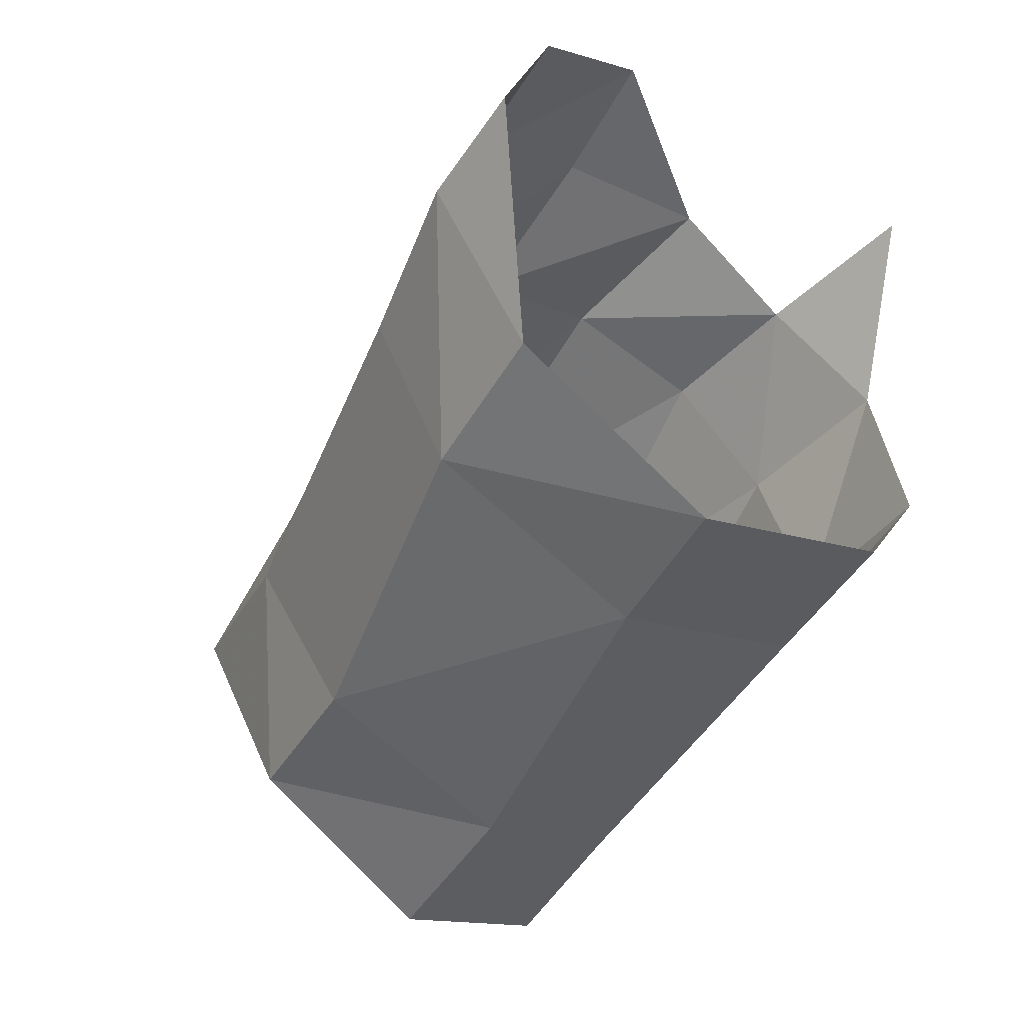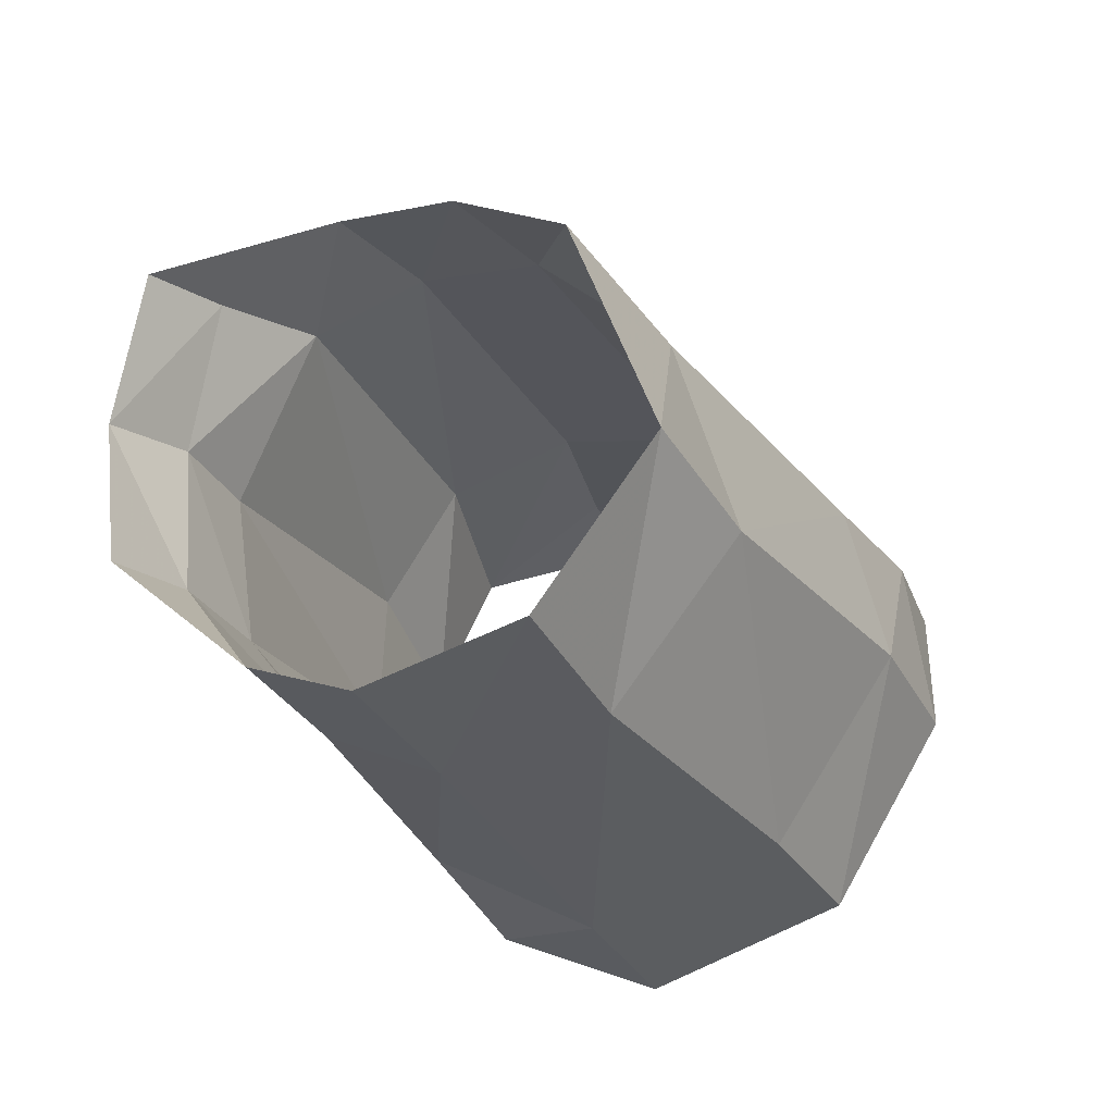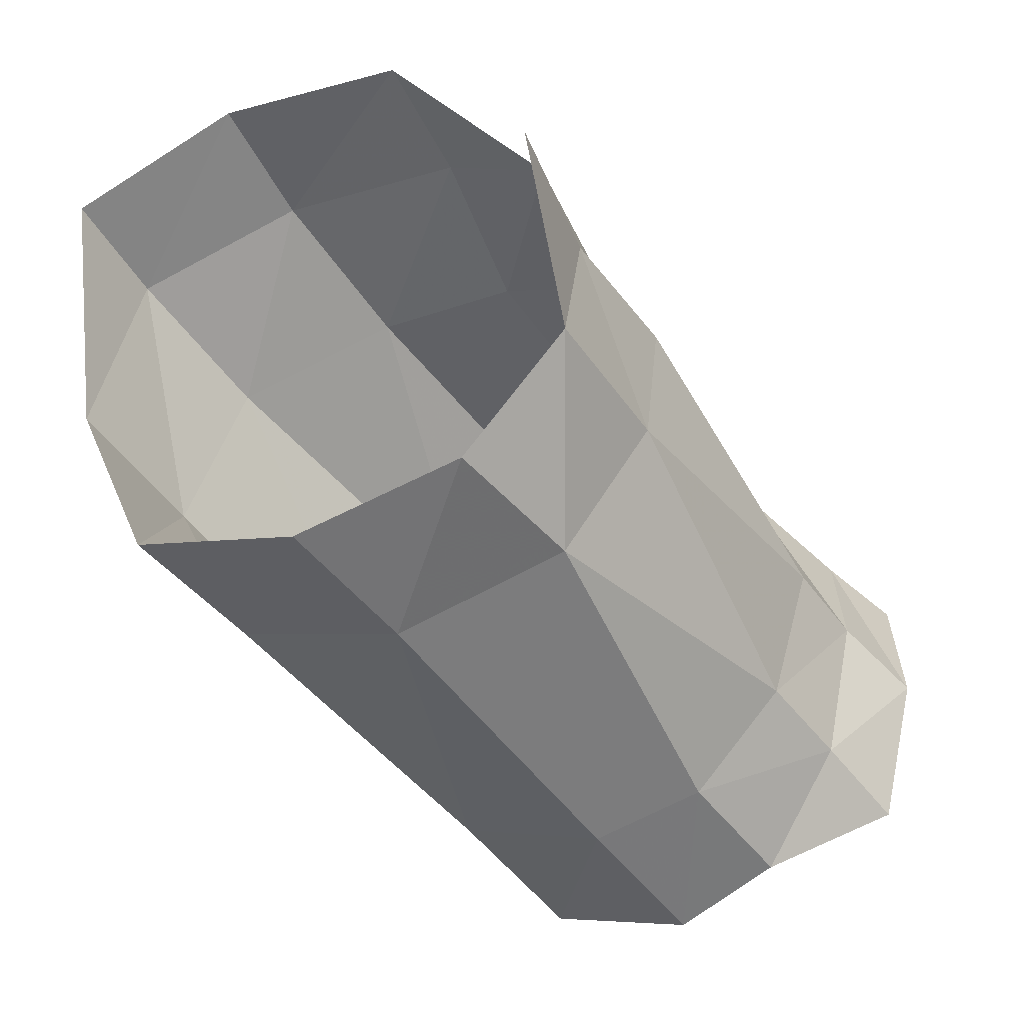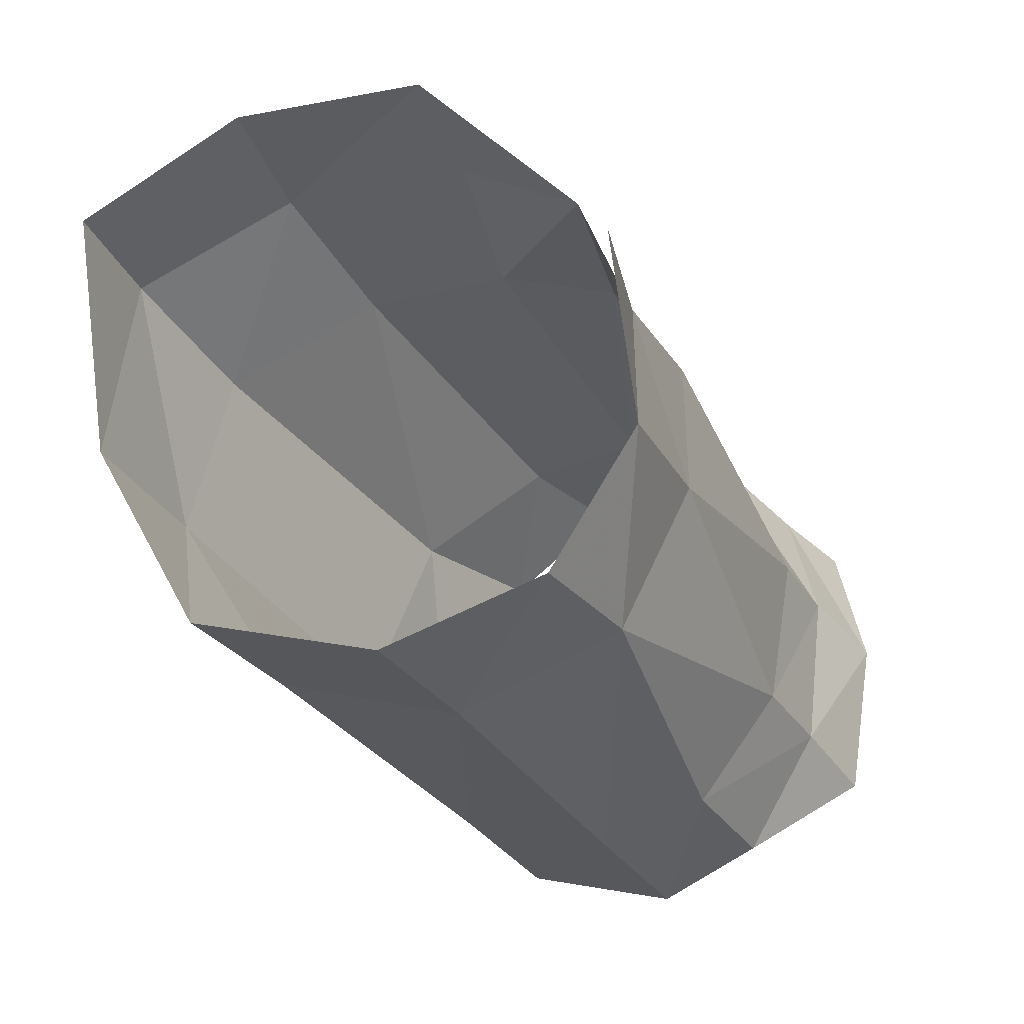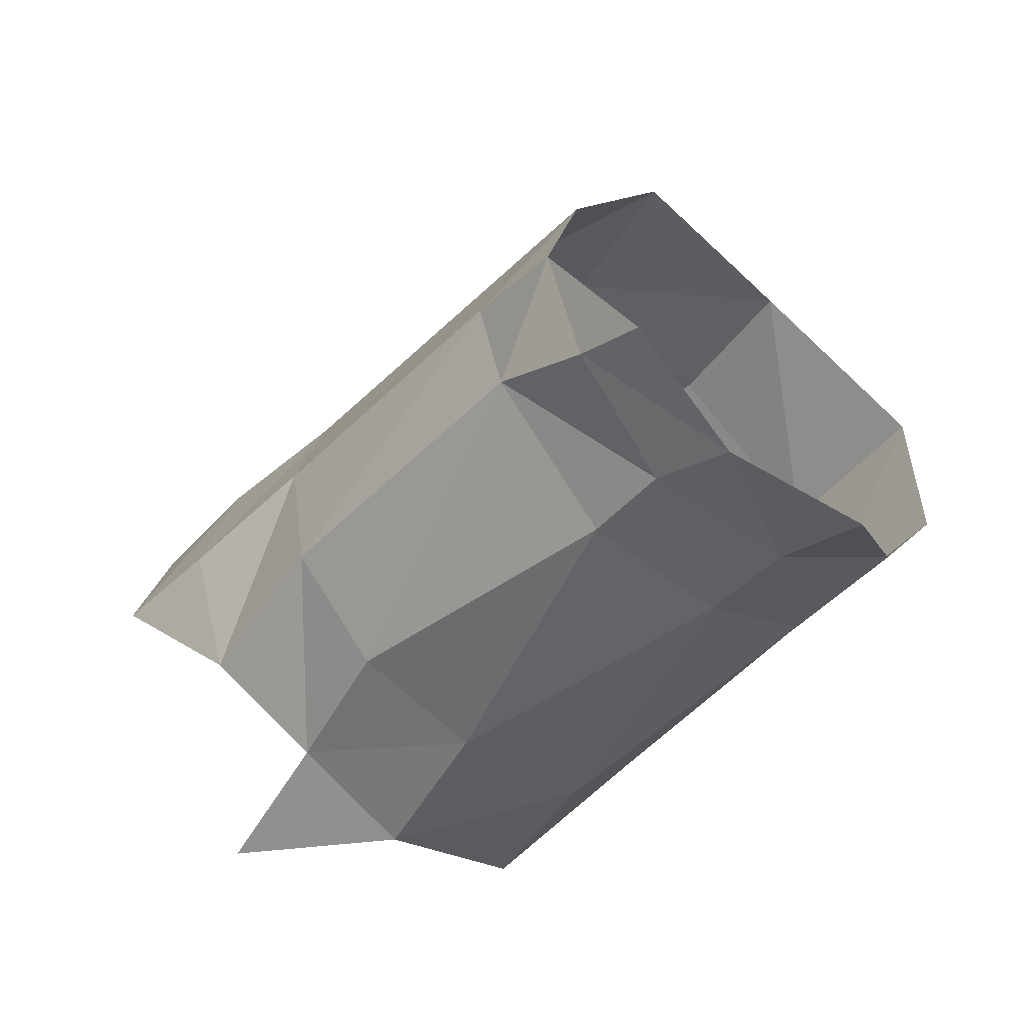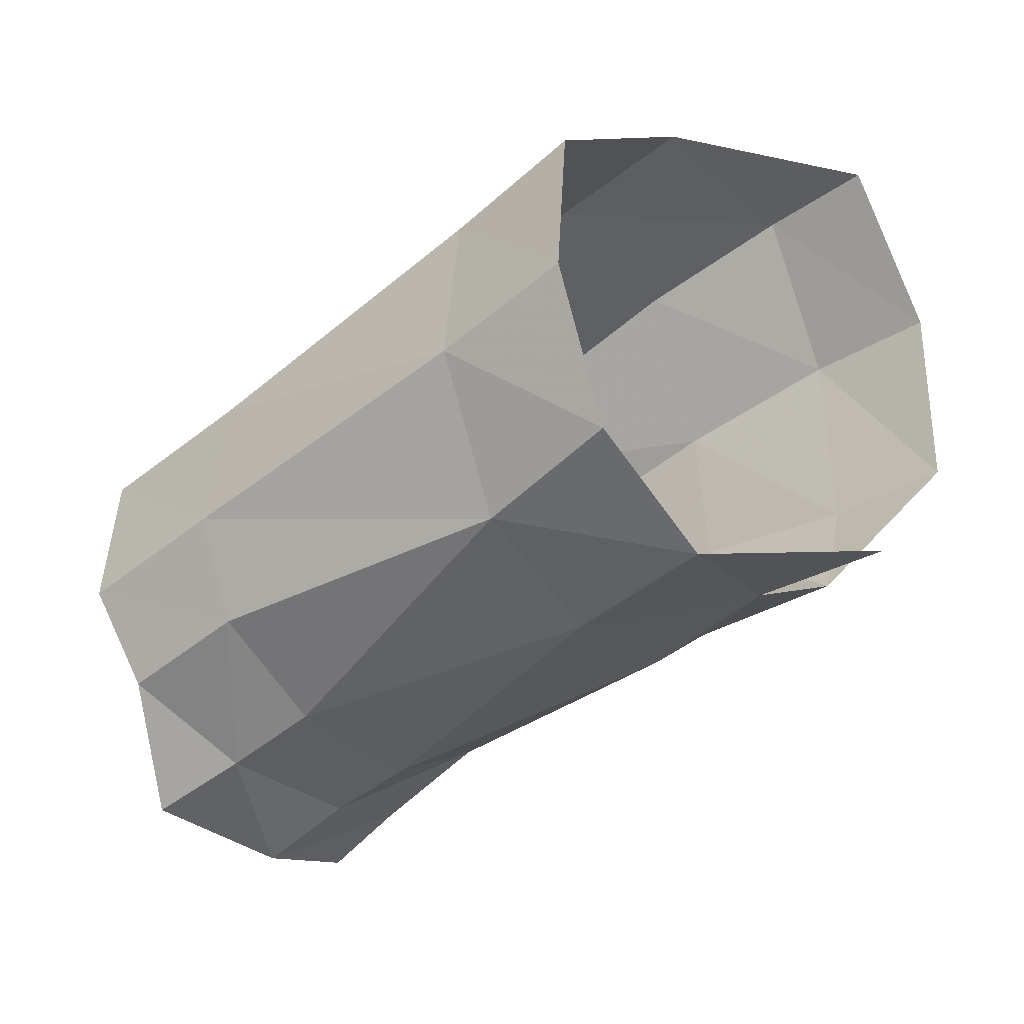
<metadata>
{"format":"obj","ext":"obj","renderer":"f3d","projection":"perspective","resolution":1024,"background":"white","views":[{"elev":-9.7,"azim":-127.0,"up":"+Z"},{"elev":-66.2,"azim":114.8,"up":"+Z"},{"elev":-9.3,"azim":-52.1,"up":"+Z"},{"elev":4.6,"azim":-62.5,"up":"+Z"},{"elev":-46.5,"azim":85.2,"up":"+Y"},{"elev":-43.7,"azim":-107.1,"up":"+Y"}]}
</metadata>
<code>
v 0.009036 -0.00164 0.000871
v 0.007621 -0.00438 -0.001261
v 0.003728 -0.004665 0.000385
v 0.005001 -0.002468 0.003201
v 0.004896 0.008466 -0.00174
v 0.00776 0.005476 0.000511
v 0.004052 0.00596 0.003364
v 0.001366 0.009137 0.000977
v 0.002236 0.008331 -0.005667
v -0.001403 0.008509 -0.003386
v -0.001344 0.00902 0.002732
v 0.001114 0.00575 0.005501
v 0.009004 0.001889 0.001308
v 0.005682 0.001353 0.004193
v 0.001361 -0.005927 -0.002427
v -0.001299 -0.004763 -0.005973
v 0.003019 0.001281 0.006341
v -1.5e-05 -0.005708 0.002385
v -0.003268 0.004373 -0.007507
v 0.008402 -0.001726 -0.01485
v 0.000246 -0.001447 -0.009909
v 0.00274 -0.004864 -0.007805
v 0.009848 -0.004116 -0.01359
v -0.003422 -0.001196 -0.007832
v 0.000312 0.003931 -0.009533
v 0.01647 -0.001874 -0.004457
v 0.0141 -0.005007 -0.007264
v 0.01649 0.001176 -0.003842
v 0.01331 0.006689 -0.007207
v 0.01594 0.004239 -0.004923
v 0.005549 -0.005506 -0.00432
v 0.01178 -0.005475 -0.01075
v 0.008012 0.002497 -0.01453
v 0.009556 0.00673 -0.01108
v 0.01216 0.00235 -0.01701
v 0.01355 0.006299 -0.01306
v 0.0177 0.005818 -0.008869
v 0.01875 0.003226 -0.006416
v 0.01923 0.000262 -0.005506
v 0.01221 -0.001975 -0.01719
v 0.0131 -0.004371 -0.01558
v 0.01421 -0.005752 -0.01228
v 0.02051 -0.004138 -0.007672
v 0.01873 -0.003204 -0.006389
v 0.01626 -0.005169 -0.008624
v 0.01817 -0.006073 -0.01024
v 0.01622 -0.00643 -0.01405
f 4 3 1
f 1 3 2
f 8 7 5
f 5 7 6
f 10 8 9
f 9 8 5
f 7 14 6
f 6 14 13
f 14 7 17
f 17 7 12
f 3 18 15
f 14 17 4
f 23 22 20
f 20 22 21
f 10 9 19
f 19 9 25
f 8 10 11
f 27 26 2
f 2 26 1
f 26 28 1
f 1 28 13
f 14 4 13
f 13 4 1
f 30 29 6
f 6 29 5
f 7 8 12
f 12 8 11
f 32 27 31
f 31 27 2
f 20 21 33
f 33 21 25
f 22 16 21
f 21 16 24
f 23 32 22
f 22 32 31
f 33 25 34
f 34 25 9
f 28 30 13
f 13 30 6
f 29 34 5
f 5 34 9
f 19 25 24
f 24 25 21
f 31 15 22
f 22 15 16
f 2 3 31
f 31 3 15
f 34 36 33
f 33 36 35
f 37 36 29
f 29 36 34
f 38 37 30
f 30 37 29
f 39 38 28
f 28 38 30
f 33 35 20
f 20 35 40
f 20 40 23
f 23 40 41
f 41 42 23
f 23 42 32
f 44 39 26
f 26 39 28
f 42 45 32
f 32 45 27
f 44 26 45
f 45 26 27
f 45 46 44
f 44 46 43
f 47 46 42
f 42 46 45
f 43 39 44
f 41 47 42

</code>
